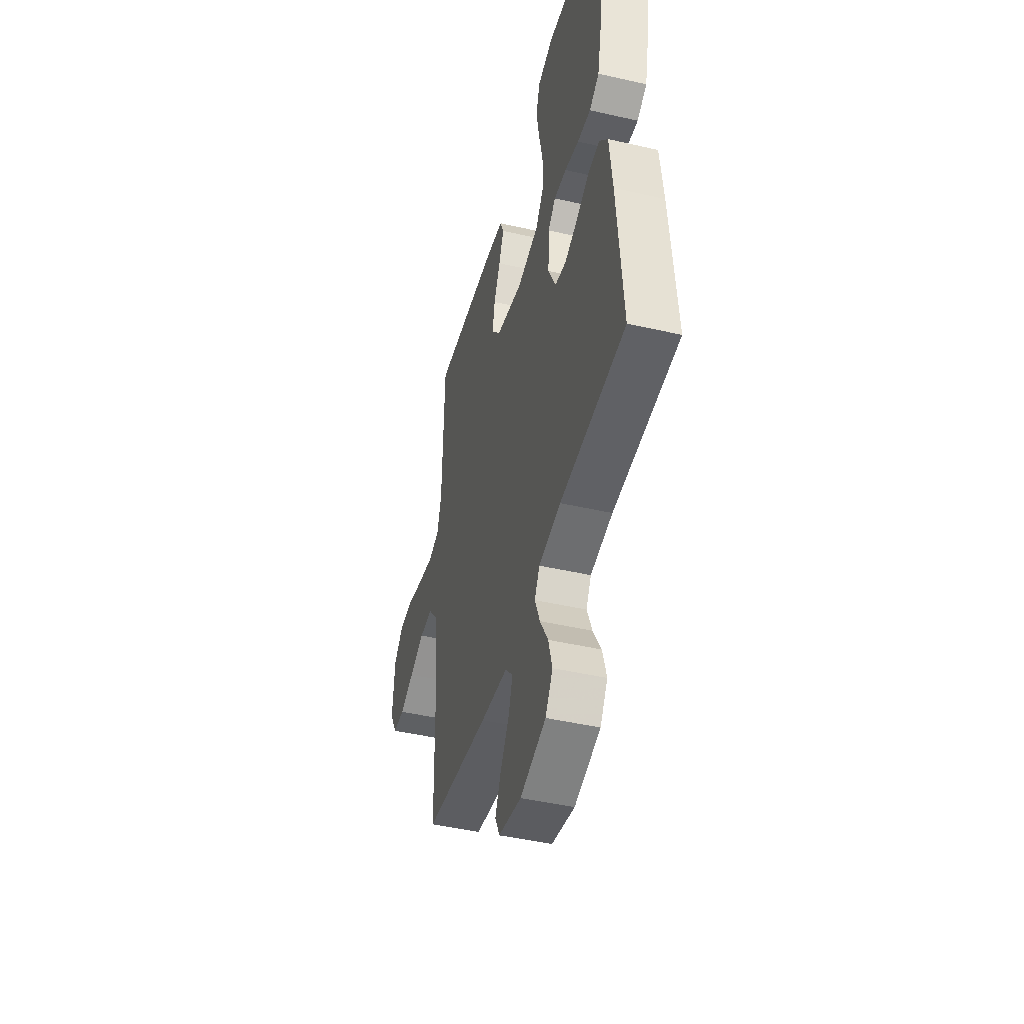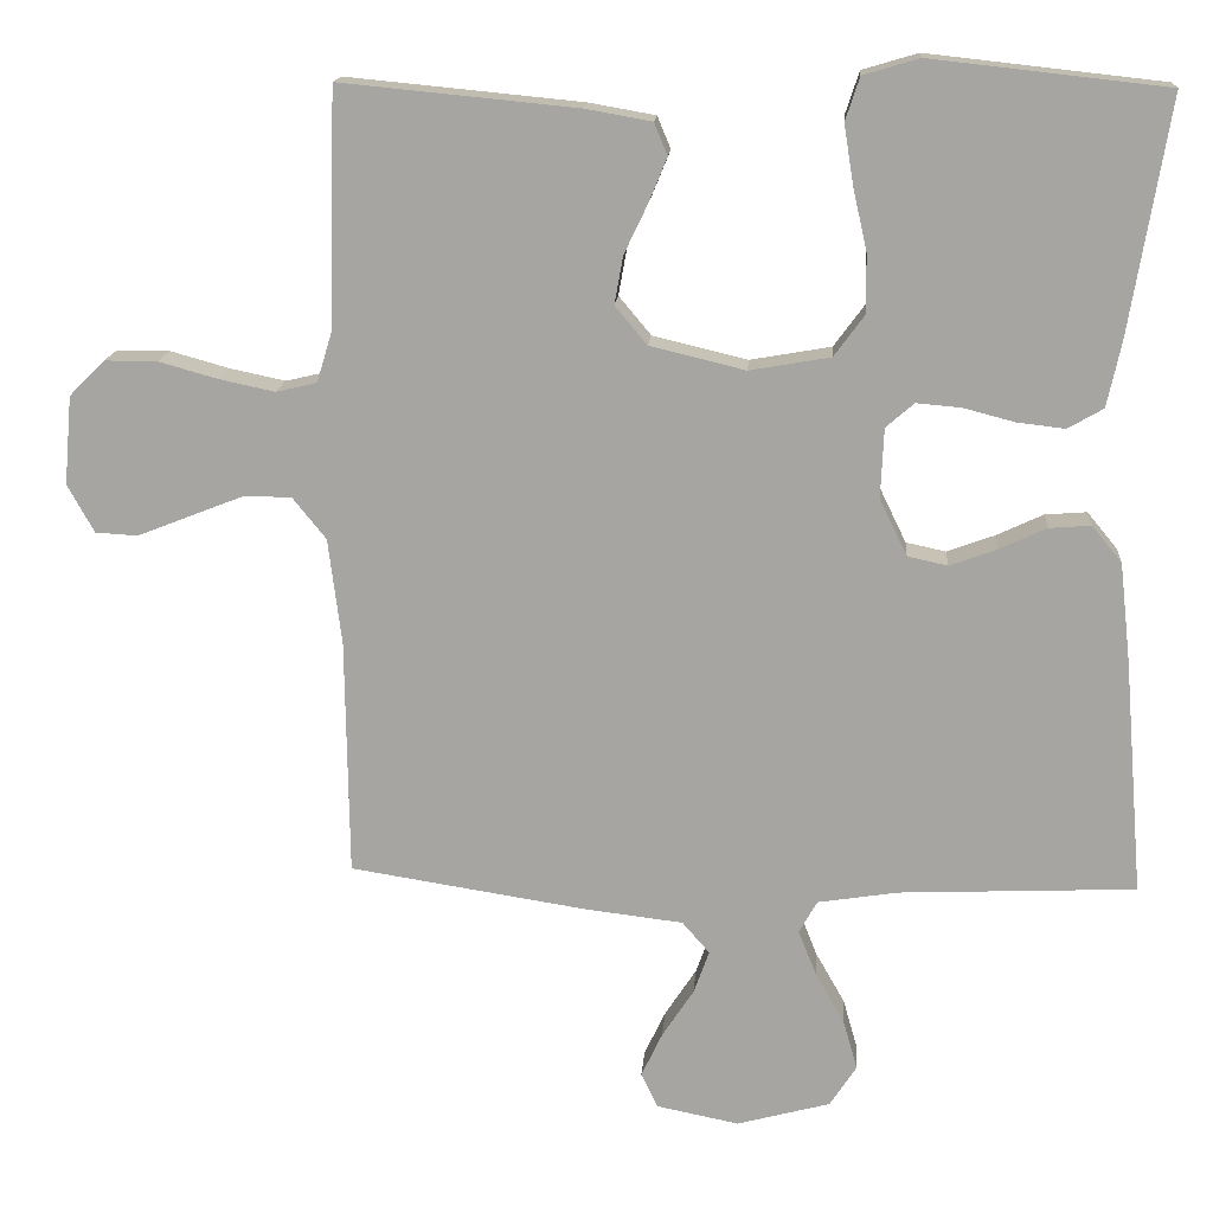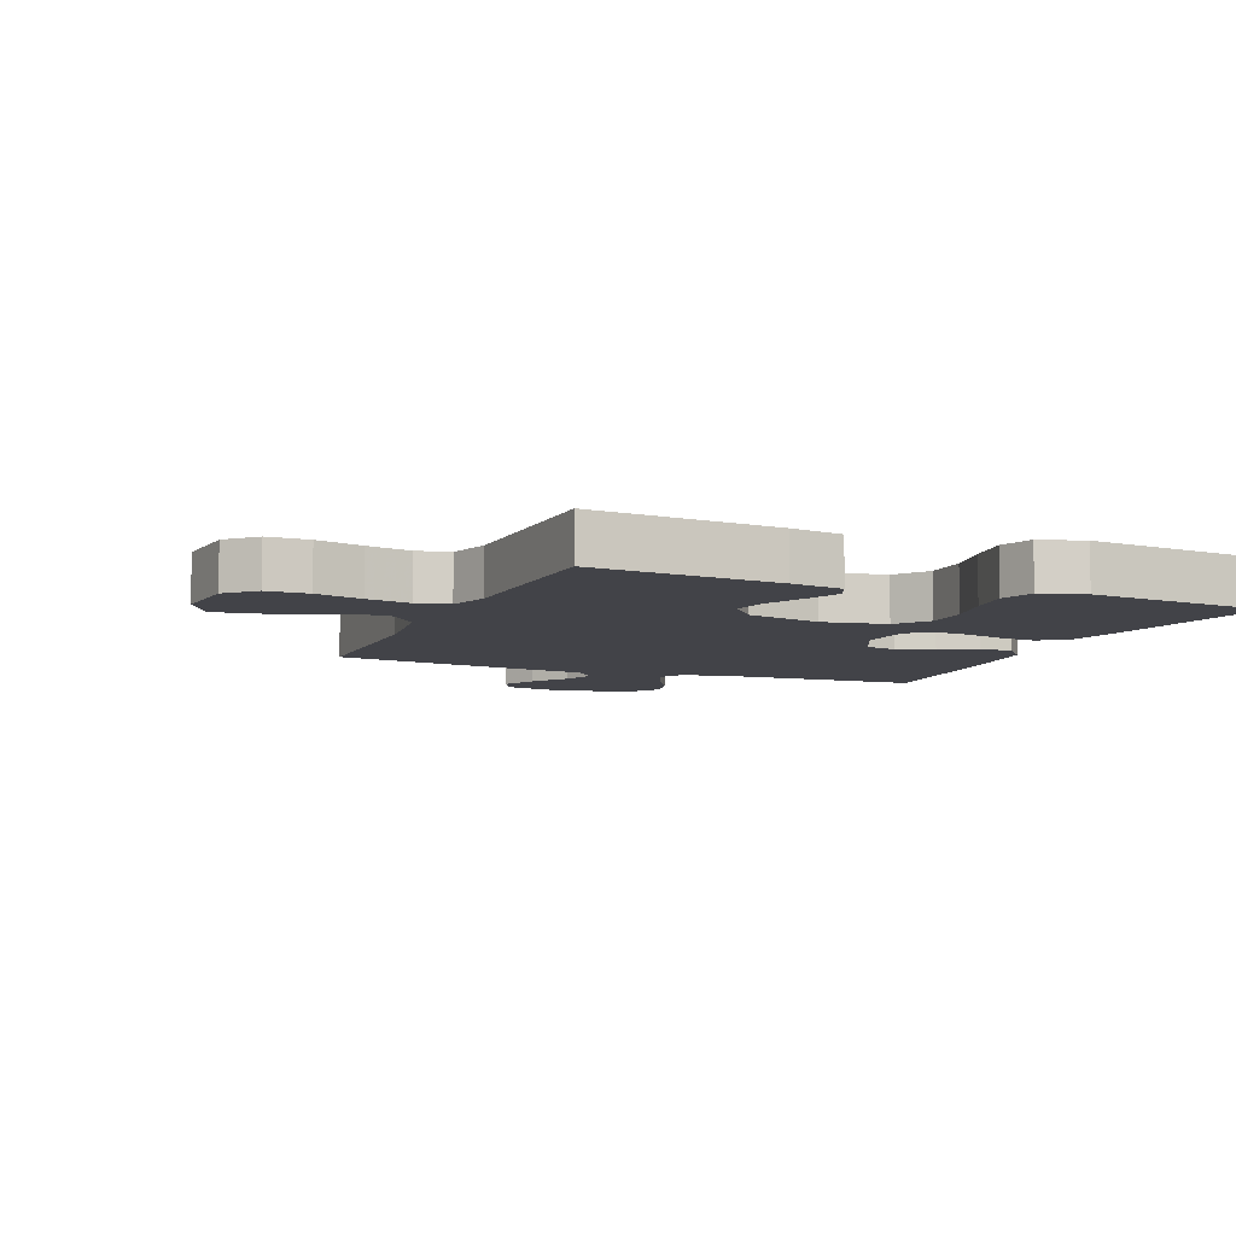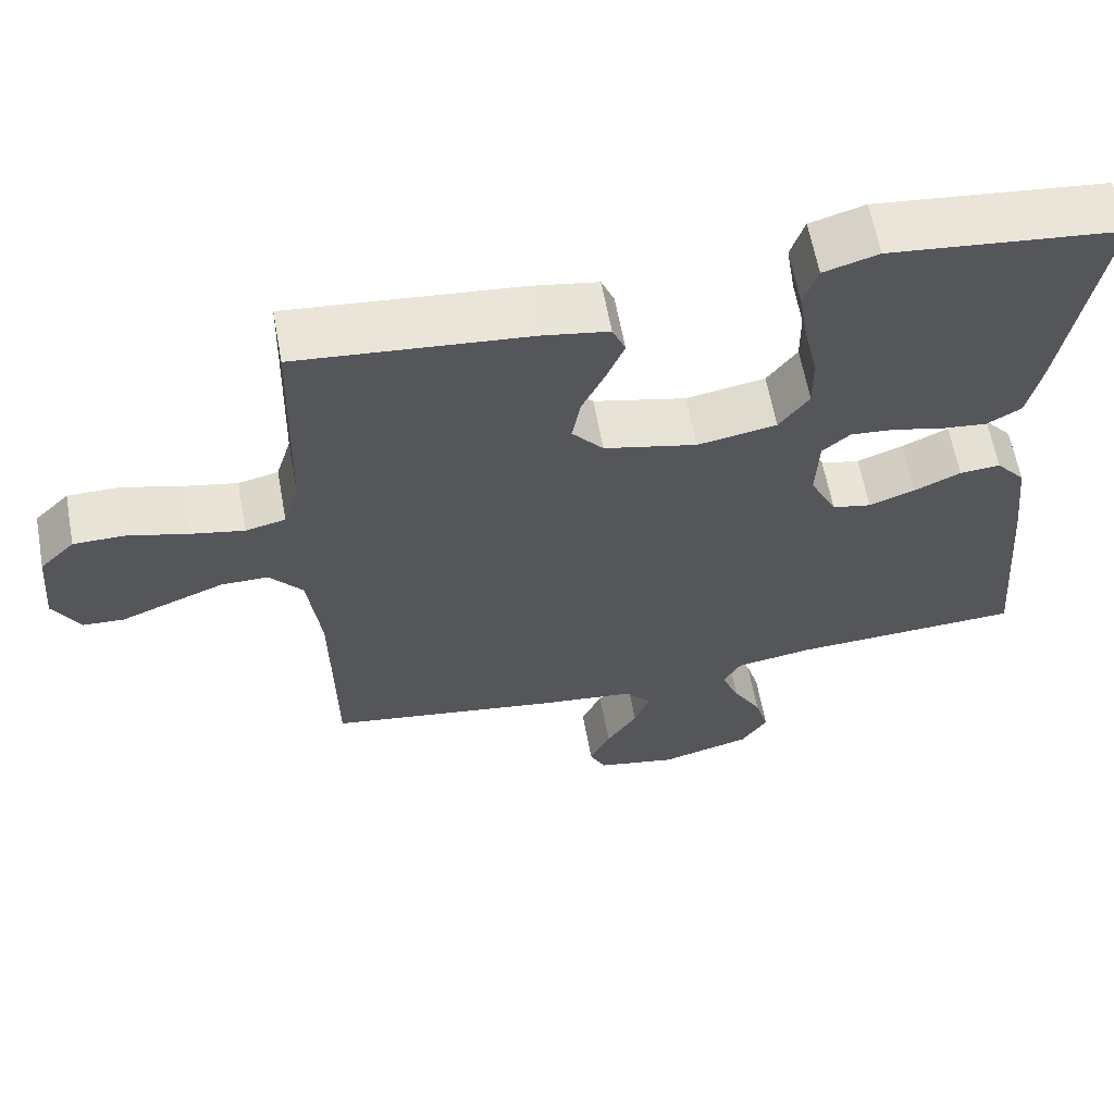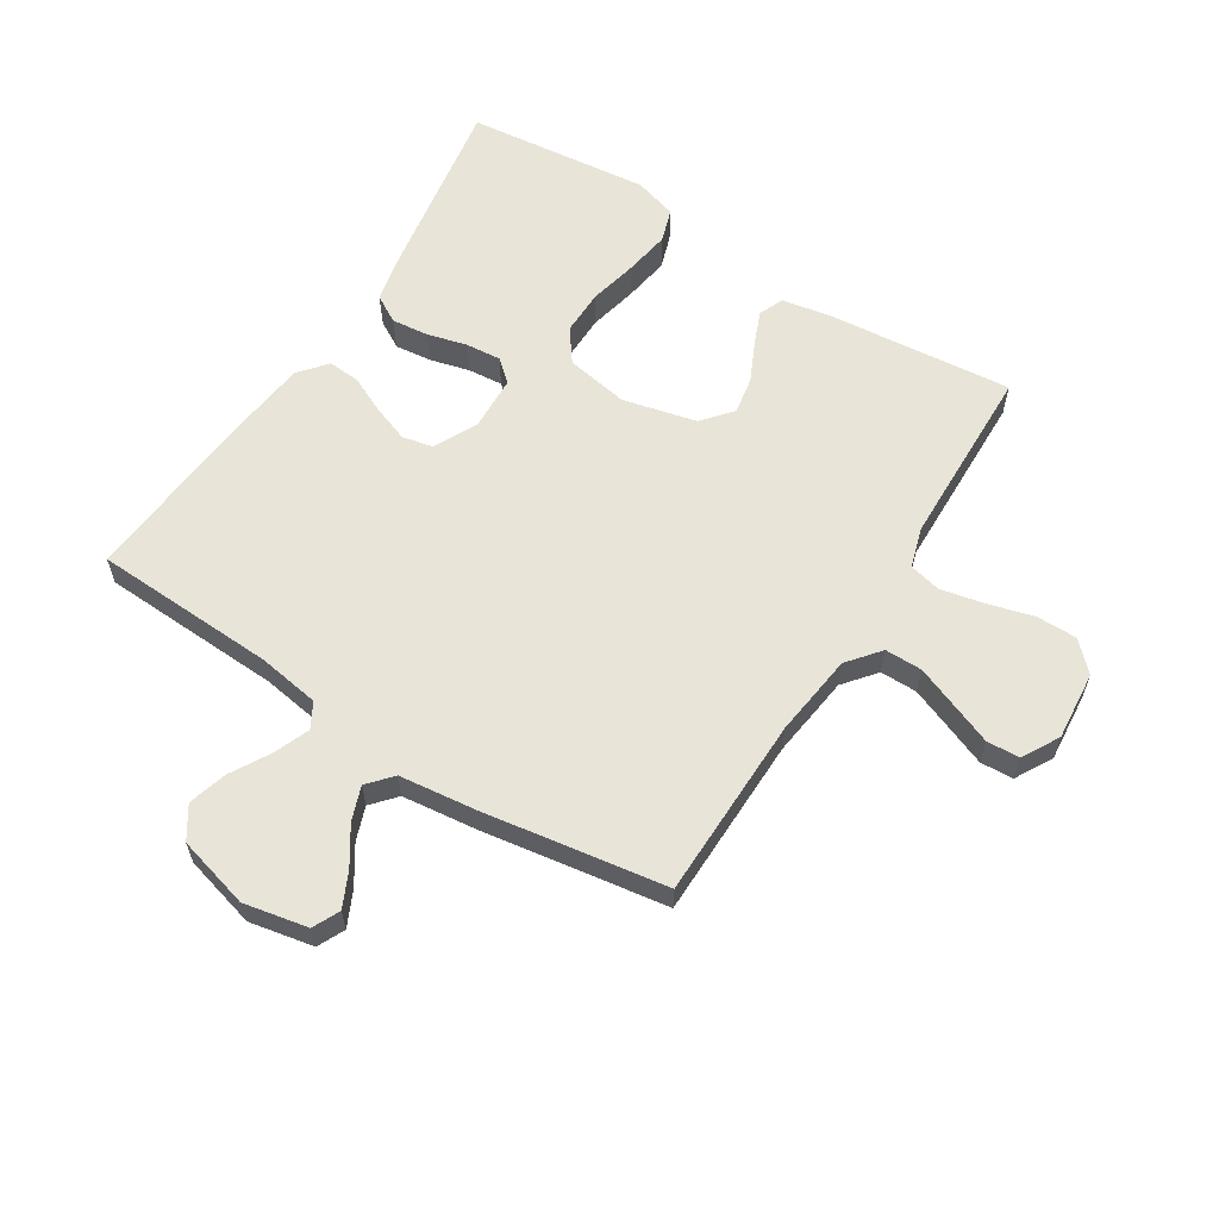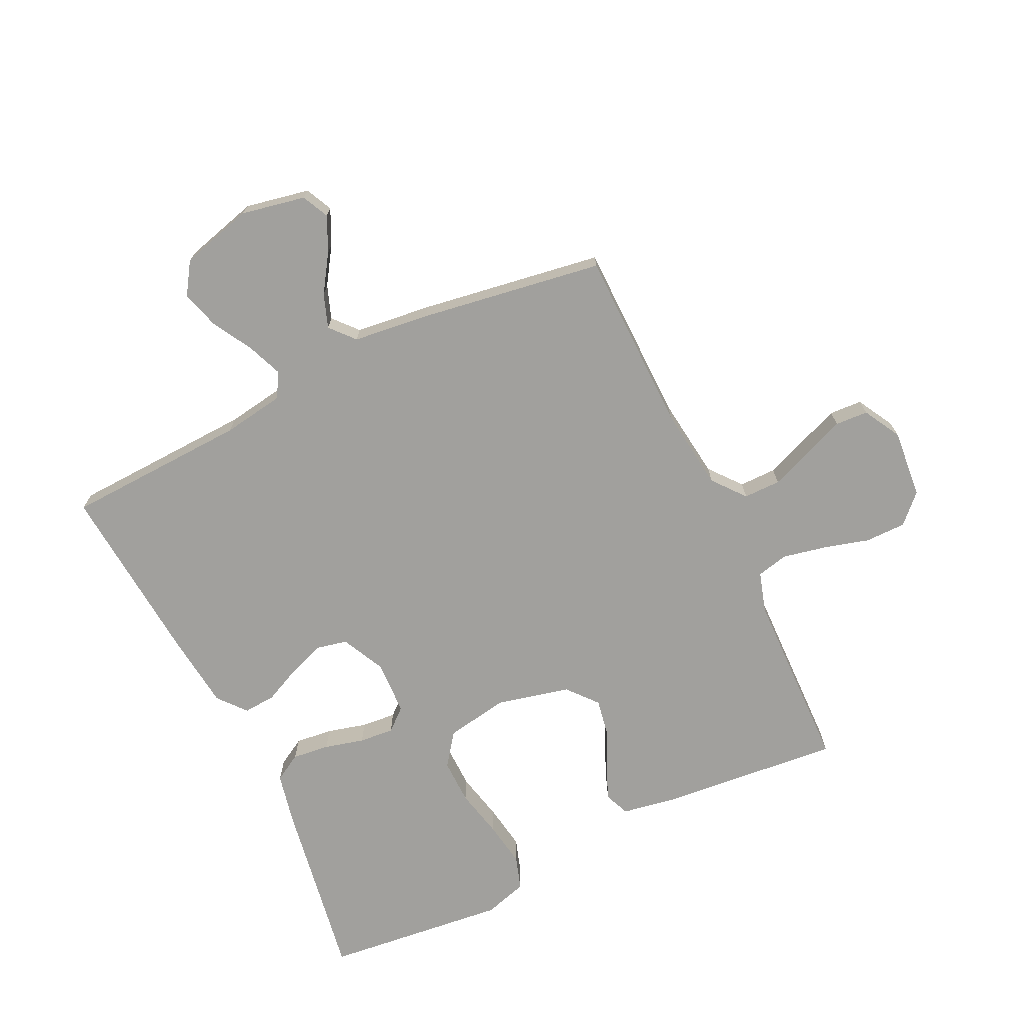
<metadata>
{"format":"obj","ext":"obj","renderer":"f3d","projection":"perspective","resolution":1024,"background":"white","views":[{"elev":-45.4,"azim":75.2,"up":"+Z"},{"elev":15.5,"azim":4.3,"up":"+Z"},{"elev":-7.6,"azim":-22.4,"up":"+Y"},{"elev":62.2,"azim":-10.4,"up":"+Z"},{"elev":60.7,"azim":-147.7,"up":"+Y"},{"elev":-71.6,"azim":-154.3,"up":"+Y"}]}
</metadata>
<code>
v 0.5 0.07 -0.5
v 0.2 0.07 -0.513
v 0.098 0.07 -0.529
v 0.075 0.07 -0.57
v 0.098 0.07 -0.628
v 0.135 0.07 -0.693
v 0.153 0.07 -0.756
v 0.119 0.07 -0.808
v 0 0.07 -0.84
v -0.105 0.07 -0.819
v -0.126 0.07 -0.775
v -0.099 0.07 -0.718
v -0.059 0.07 -0.657
v -0.039 0.07 -0.602
v -0.074 0.07 -0.562
v -0.2 0.07 -0.547
v -0.5 0.07 -0.5
v -0.504 0.07 -0.2
v -0.521 0.07 -0.064
v -0.564 0.07 -0.011
v -0.625 0.07 -0.011
v -0.694 0.07 -0.038
v -0.76 0.07 -0.064
v -0.814 0.07 -0.061
v -0.848 0.07 0
v -0.838 0.07 0.113
v -0.793 0.07 0.158
v -0.726 0.07 0.158
v -0.651 0.07 0.137
v -0.58 0.07 0.122
v -0.528 0.07 0.134
v -0.508 0.07 0.2
v -0.5 0.07 0.5
v -0.2 0.07 0.471
v -0.115 0.07 0.456
v -0.098 0.07 0.415
v -0.121 0.07 0.359
v -0.151 0.07 0.296
v -0.162 0.07 0.235
v -0.121 0.07 0.186
v 0 0.07 0.157
v 0.103 0.07 0.175
v 0.142 0.07 0.228
v 0.141 0.07 0.302
v 0.123 0.07 0.382
v 0.111 0.07 0.457
v 0.129 0.07 0.512
v 0.2 0.07 0.533
v 0.5 0.07 0.5
v 0.45 0.07 0.2
v 0.432 0.07 0.117
v 0.387 0.07 0.091
v 0.326 0.07 0.098
v 0.261 0.07 0.115
v 0.204 0.07 0.12
v 0.168 0.07 0.089
v 0.164 0.07 0
v 0.199 0.07 -0.072
v 0.25 0.07 -0.083
v 0.31 0.07 -0.061
v 0.37 0.07 -0.033
v 0.423 0.07 -0.029
v 0.461 0.07 -0.075
v 0.475 0.07 -0.2
v 0.5 0 -0.5
v 0.2 0 -0.513
v 0.098 0 -0.529
v 0.075 0 -0.57
v 0.098 0 -0.628
v 0.135 0 -0.693
v 0.153 0 -0.756
v 0.119 0 -0.808
v 0 0 -0.84
v -0.105 0 -0.819
v -0.126 0 -0.775
v -0.099 0 -0.718
v -0.059 0 -0.657
v -0.039 0 -0.602
v -0.074 0 -0.562
v -0.2 0 -0.547
v -0.5 0 -0.5
v -0.504 0 -0.2
v -0.521 0 -0.064
v -0.564 0 -0.011
v -0.625 0 -0.011
v -0.694 0 -0.038
v -0.76 0 -0.064
v -0.814 0 -0.061
v -0.848 0 0
v -0.838 0 0.113
v -0.793 0 0.158
v -0.726 0 0.158
v -0.651 0 0.137
v -0.58 0 0.122
v -0.528 0 0.134
v -0.508 0 0.2
v -0.5 0 0.5
v -0.2 0 0.471
v -0.115 0 0.456
v -0.098 0 0.415
v -0.121 0 0.359
v -0.151 0 0.296
v -0.162 0 0.235
v -0.121 0 0.186
v 0 0 0.157
v 0.103 0 0.175
v 0.142 0 0.228
v 0.141 0 0.302
v 0.123 0 0.382
v 0.111 0 0.457
v 0.129 0 0.512
v 0.2 0 0.533
v 0.5 0 0.5
v 0.45 0 0.2
v 0.432 0 0.117
v 0.387 0 0.091
v 0.326 0 0.098
v 0.261 0 0.115
v 0.204 0 0.12
v 0.168 0 0.089
v 0.164 0 0
v 0.199 0 -0.072
v 0.25 0 -0.083
v 0.31 0 -0.061
v 0.37 0 -0.033
v 0.423 0 -0.029
v 0.461 0 -0.075
v 0.475 0 -0.2
f 64 1 2
f 63 64 2
f 62 63 2
f 61 62 2
f 60 61 2
f 59 60 2 3
f 58 59 3 4
f 57 58 4
f 56 57 4
f 52 53 54
f 51 52 54
f 50 51 54
f 49 50 54
f 48 49 54
f 47 48 54
f 46 47 54
f 45 46 54
f 44 45 54
f 43 44 54 55
f 42 43 55 56
f 36 37 38
f 35 36 38
f 34 35 38
f 33 34 38
f 32 33 38
f 31 32 38 39
f 27 28 29
f 26 27 29
f 25 26 29
f 24 25 29
f 23 24 29
f 22 23 29
f 21 22 29 30
f 20 21 30 31
f 15 16 17 18
f 15 18 19
f 11 12 13
f 10 11 13
f 9 10 13
f 8 9 13
f 7 8 13
f 6 7 13
f 5 6 13
f 4 5 13 14
f 4 14 15
f 56 4 15
f 42 56 15
f 41 42 15
f 19 20 31
f 15 19 31
f 41 15 31
f 40 41 31
f 31 39 40
f 66 65 128
f 66 128 127
f 66 127 126
f 66 126 125
f 66 125 124
f 67 66 124 123
f 68 67 123 122
f 68 122 121
f 68 121 120
f 118 117 116
f 118 116 115
f 118 115 114
f 118 114 113
f 118 113 112
f 118 112 111
f 118 111 110
f 118 110 109
f 118 109 108
f 119 118 108 107
f 120 119 107 106
f 102 101 100
f 102 100 99
f 102 99 98
f 102 98 97
f 102 97 96
f 103 102 96 95
f 93 92 91
f 93 91 90
f 93 90 89
f 93 89 88
f 93 88 87
f 93 87 86
f 94 93 86 85
f 95 94 85 84
f 82 81 80 79
f 83 82 79
f 77 76 75
f 77 75 74
f 77 74 73
f 77 73 72
f 77 72 71
f 77 71 70
f 77 70 69
f 78 77 69 68
f 79 78 68
f 79 68 120
f 79 120 106
f 79 106 105
f 95 84 83
f 95 83 79
f 95 79 105
f 95 105 104
f 104 103 95
f 1 65 66 2
f 2 66 67 3
f 3 67 68 4
f 4 68 69 5
f 5 69 70 6
f 6 70 71 7
f 7 71 72 8
f 8 72 73 9
f 9 73 74 10
f 10 74 75 11
f 11 75 76 12
f 12 76 77 13
f 13 77 78 14
f 14 78 79 15
f 15 79 80 16
f 16 80 81 17
f 17 81 82 18
f 18 82 83 19
f 19 83 84 20
f 20 84 85 21
f 21 85 86 22
f 22 86 87 23
f 23 87 88 24
f 24 88 89 25
f 25 89 90 26
f 26 90 91 27
f 27 91 92 28
f 28 92 93 29
f 29 93 94 30
f 30 94 95 31
f 31 95 96 32
f 32 96 97 33
f 33 97 98 34
f 34 98 99 35
f 35 99 100 36
f 36 100 101 37
f 37 101 102 38
f 38 102 103 39
f 39 103 104 40
f 40 104 105 41
f 41 105 106 42
f 42 106 107 43
f 43 107 108 44
f 44 108 109 45
f 45 109 110 46
f 46 110 111 47
f 47 111 112 48
f 48 112 113 49
f 49 113 114 50
f 50 114 115 51
f 51 115 116 52
f 52 116 117 53
f 53 117 118 54
f 54 118 119 55
f 55 119 120 56
f 56 120 121 57
f 57 121 122 58
f 58 122 123 59
f 59 123 124 60
f 60 124 125 61
f 61 125 126 62
f 62 126 127 63
f 63 127 128 64
f 64 128 65 1

</code>
